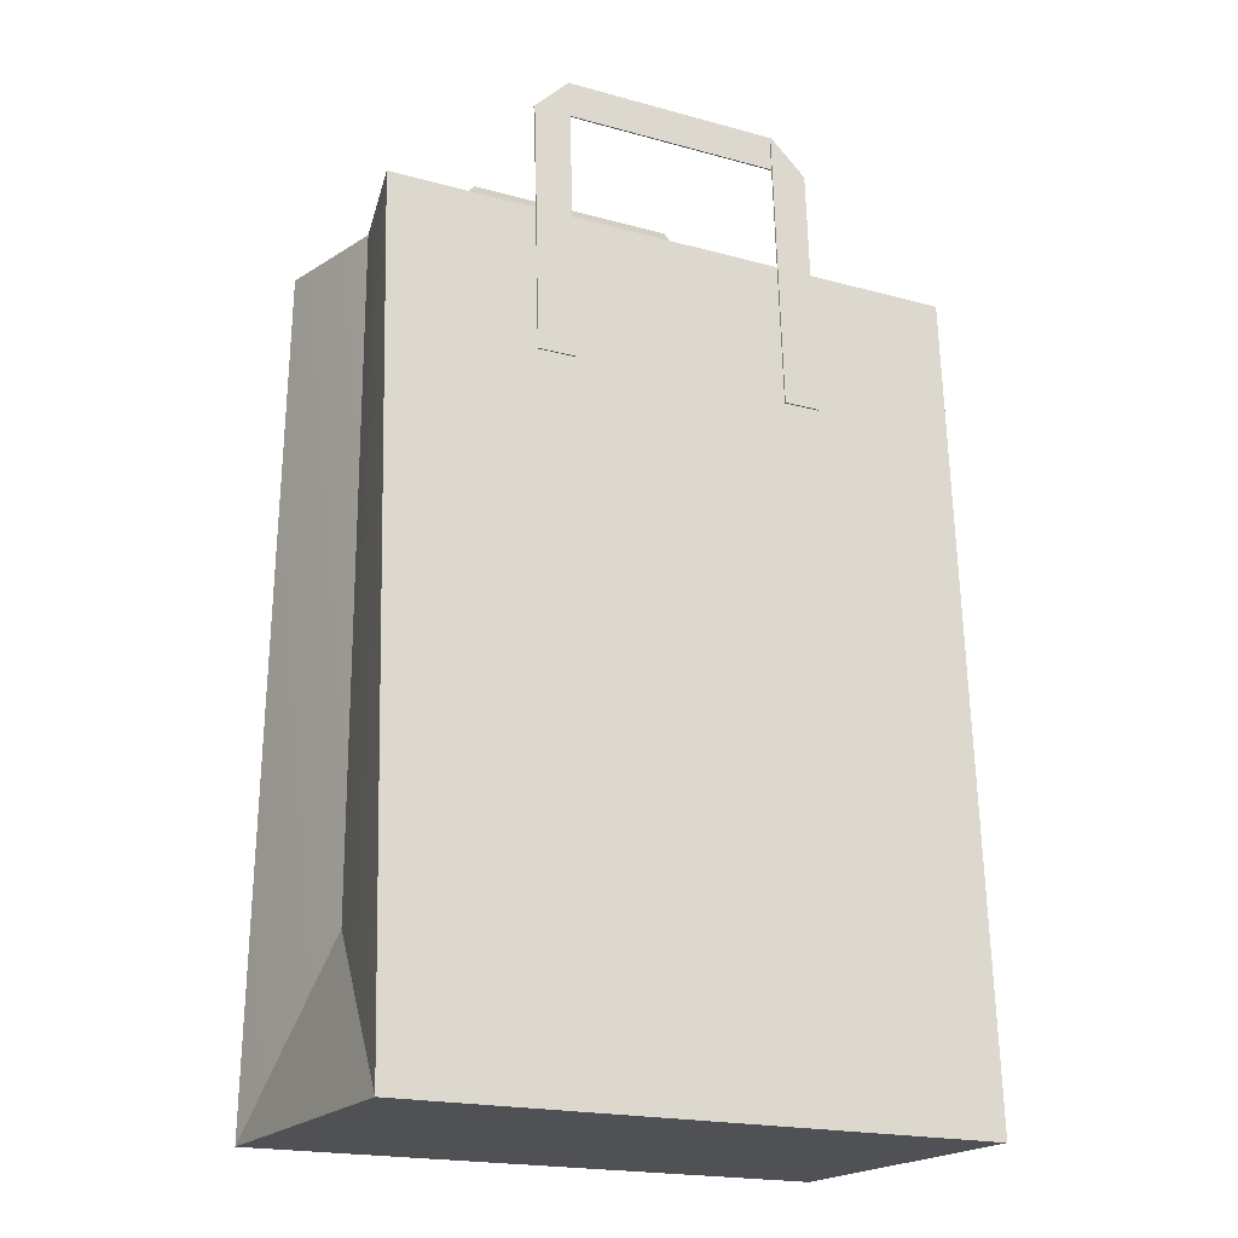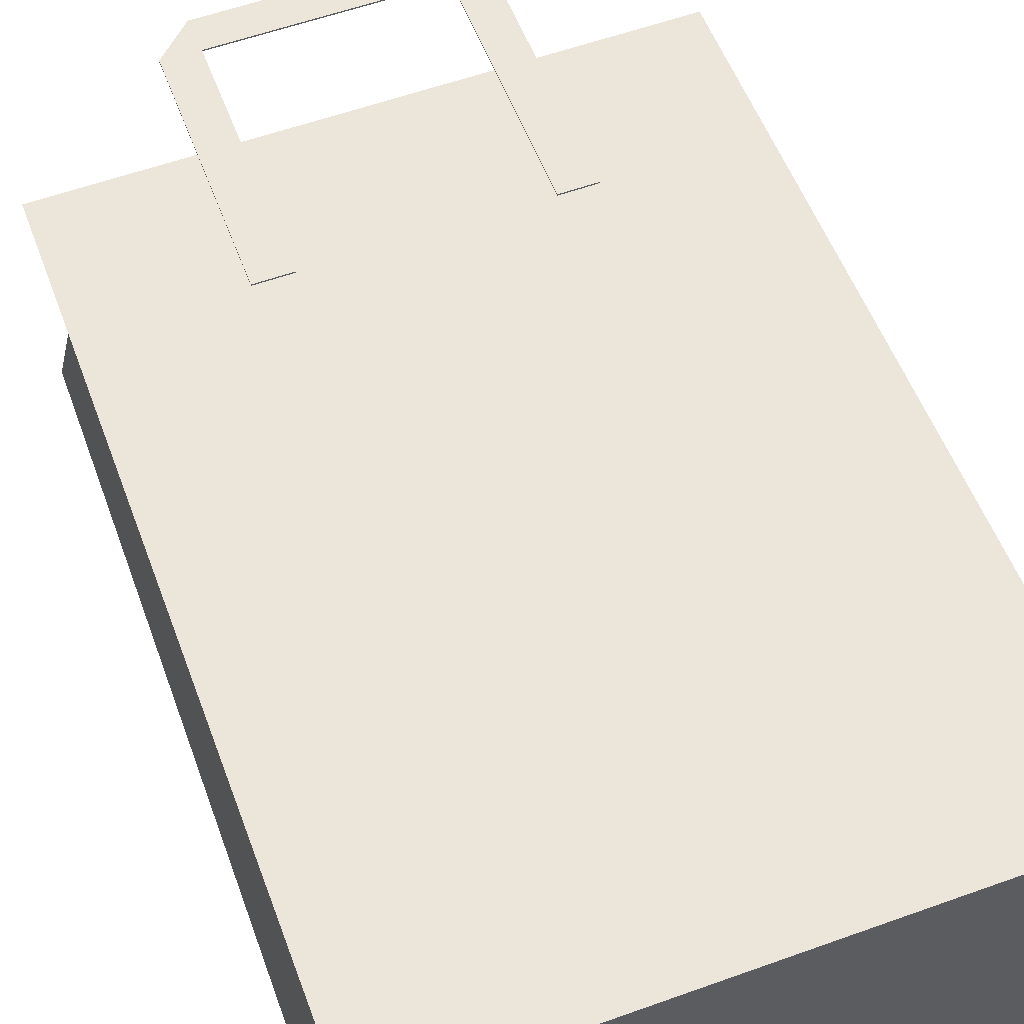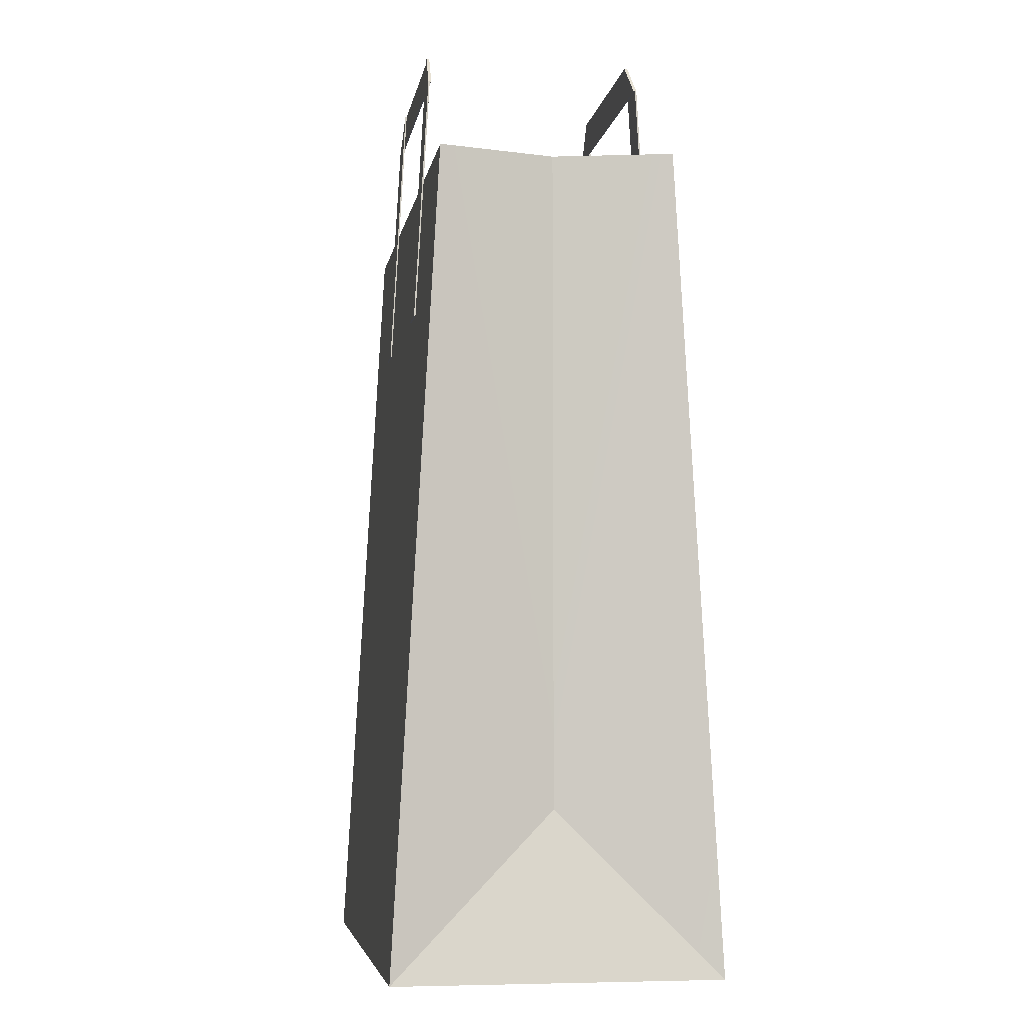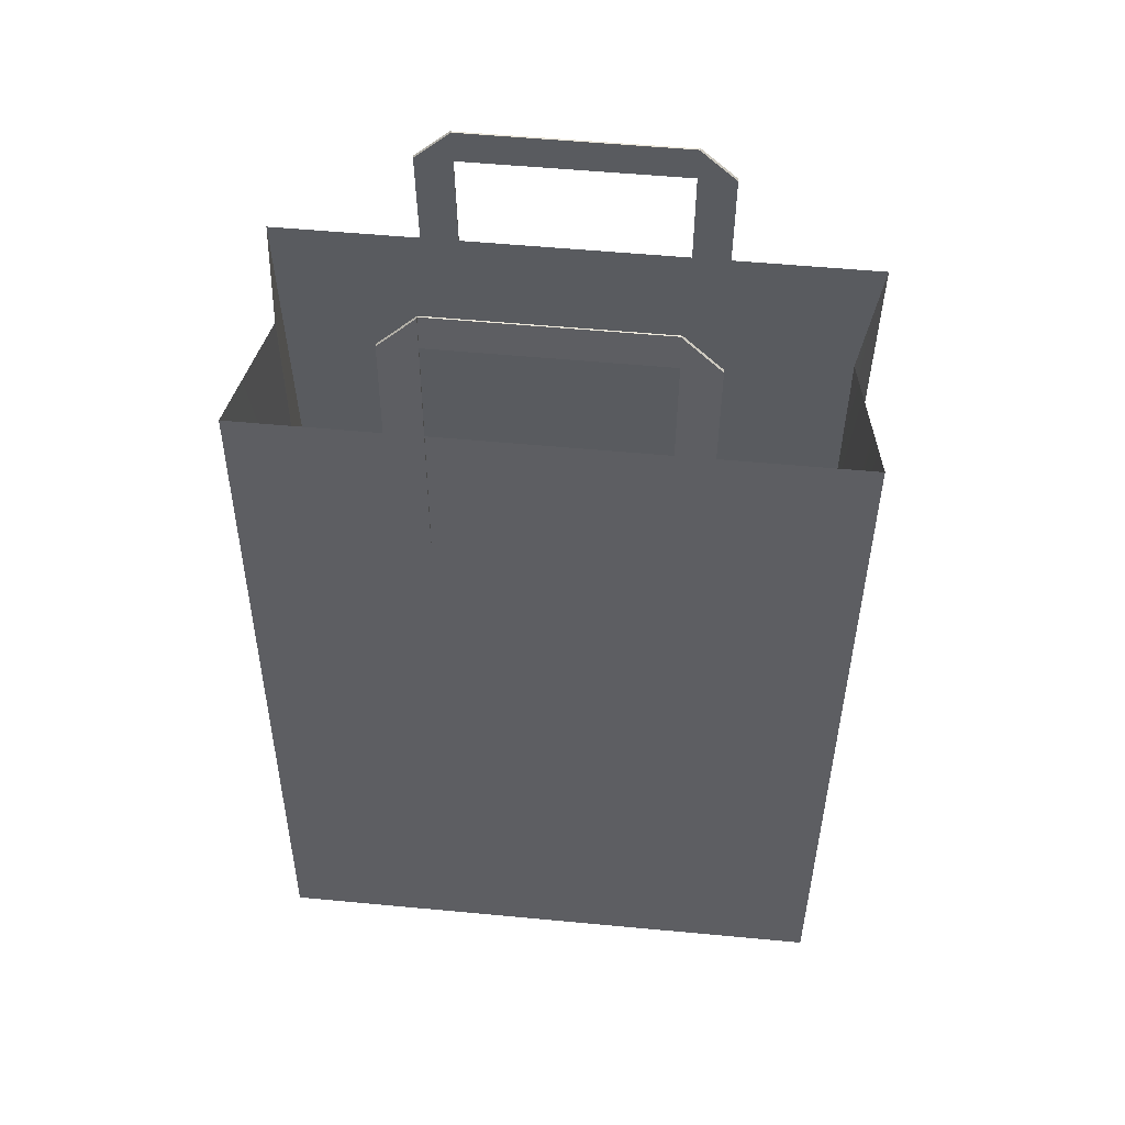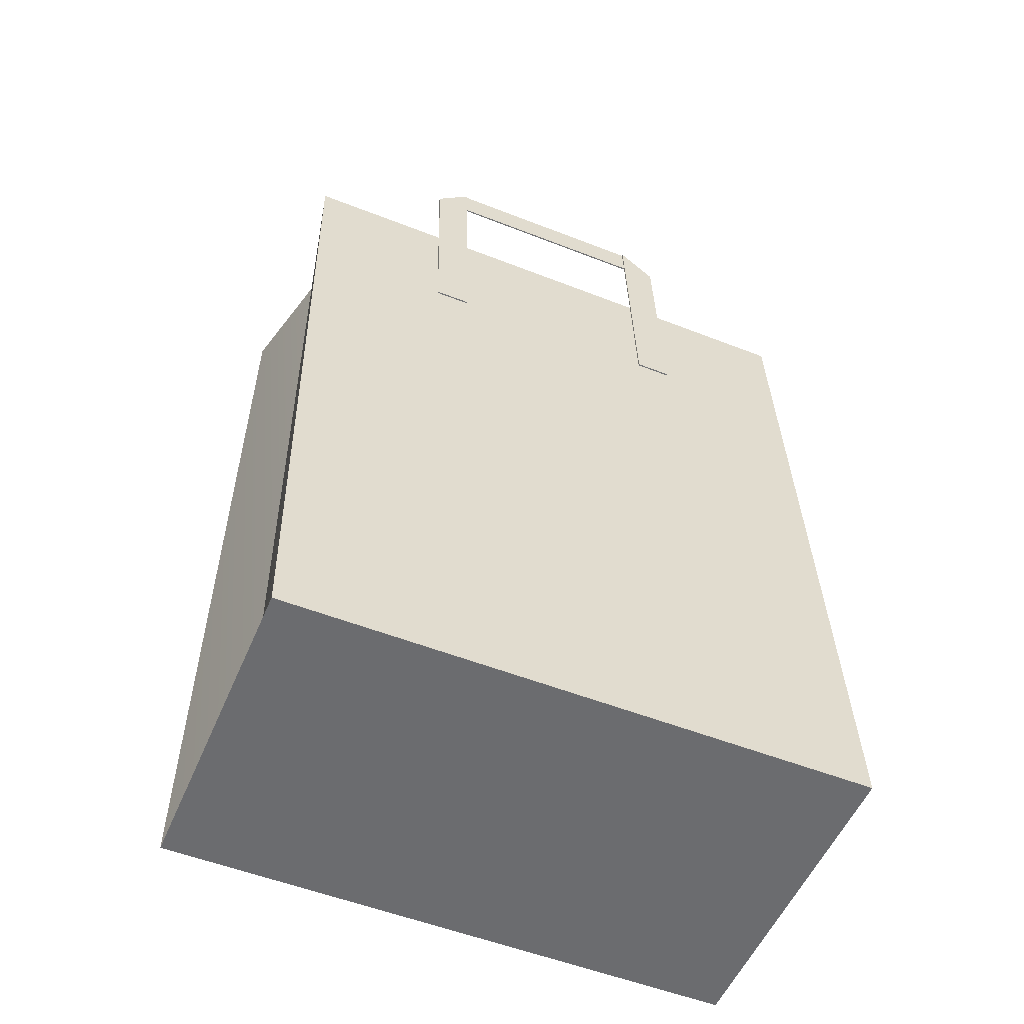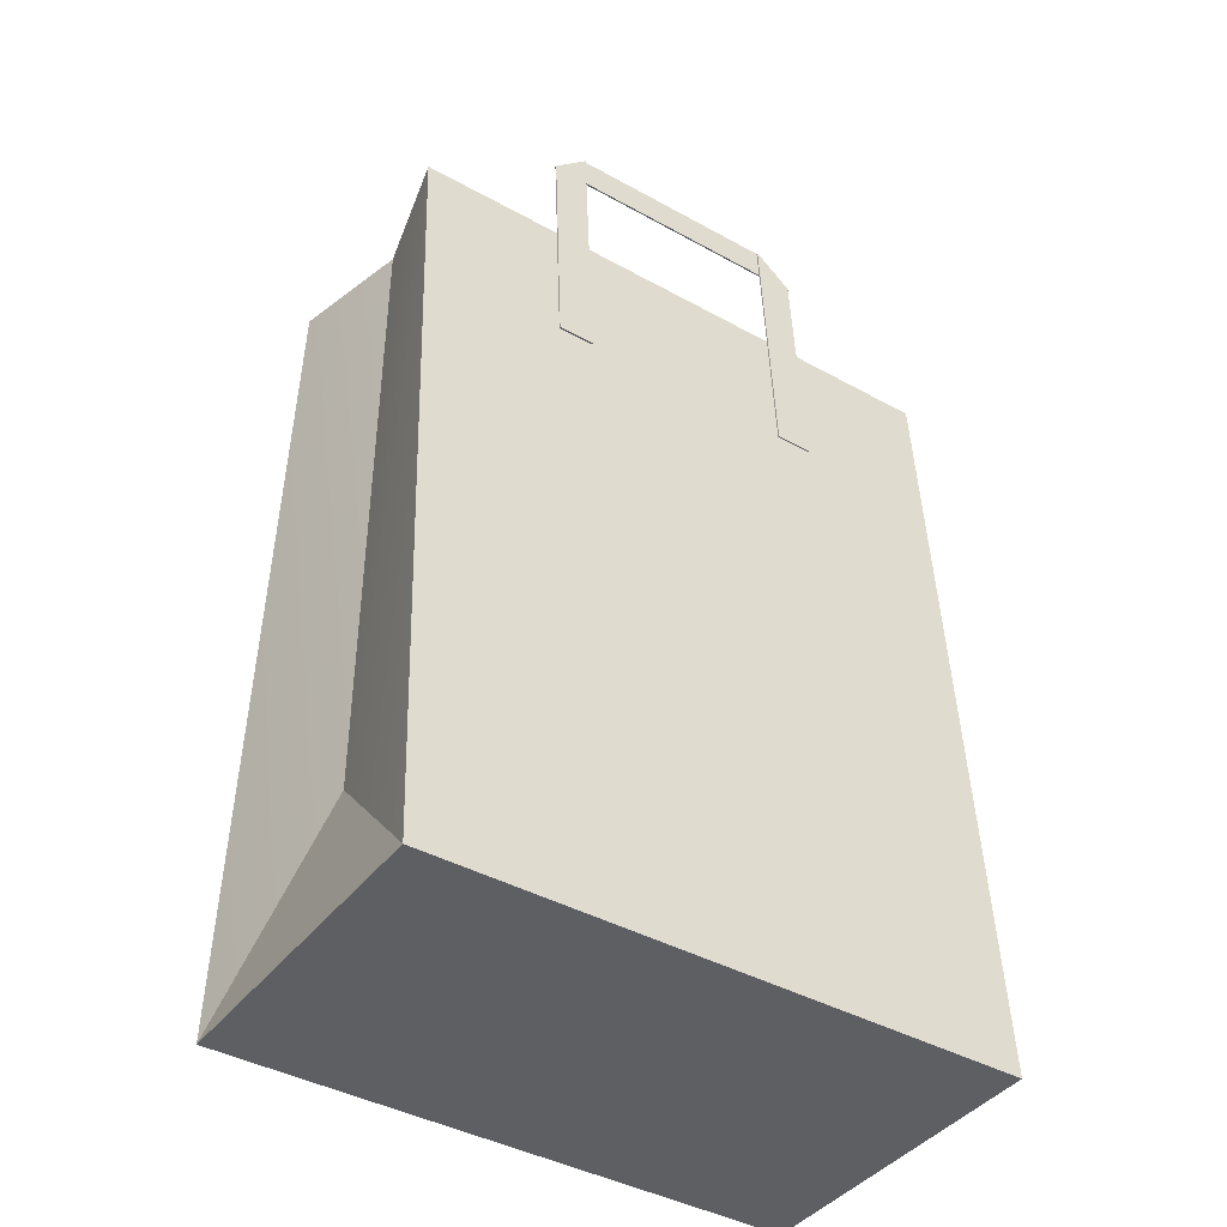
<metadata>
{"format":"obj","ext":"obj","renderer":"f3d","projection":"perspective","resolution":1024,"background":"white","views":[{"elev":-19.5,"azim":152.9,"up":"+Y"},{"elev":58.4,"azim":-20.3,"up":"+Z"},{"elev":-5.5,"azim":81.0,"up":"+Y"},{"elev":54.3,"azim":5.7,"up":"+Y"},{"elev":-53.7,"azim":157.3,"up":"+Y"},{"elev":-41.4,"azim":146.1,"up":"+Y"}]}
</metadata>
<code>
v -0.1241 0.1763 0.09608
v -0.09307 -0.0405 0.1082
v -0.1241 -0.0405 0.1082
v -0.09307 0.1763 0.09608
v -0.09307 -0.04042 0.1095
v -0.1241 0.1764 0.09737
v -0.09307 0.1763 0.09479
v -0.09307 0.2074 0.09563
v -0.1241 -0.04042 0.1095
v -0.1241 0.1763 0.09479
v 0.09307 0.1763 0.09608
v -0.09307 0.2073 0.09434
v -0.09307 0.2072 0.09305
v 0.09307 0.1763 0.09479
v 0.09307 0.2072 0.09305
v 0.1241 0.1763 0.09608
v 0.09307 0.2073 0.09434
v 0.1241 0.1763 0.09479
v 0.09307 -0.0405 0.1082
v 0.09307 0.2074 0.09563
v 0.1241 -0.0405 0.1082
v 0.1241 0.1764 0.09737
v 0.1241 -0.04042 0.1095
v 0.09307 -0.04042 0.1095
v 0.1241 0.1763 -0.09454
v 0.09307 -0.0405 -0.1067
v 0.1241 -0.0405 -0.1067
v 0.09307 0.1763 -0.09454
v 0.09307 -0.04042 -0.108
v 0.1241 0.1764 -0.09583
v 0.09307 0.1763 -0.09325
v 0.09307 0.2074 -0.0941
v 0.1241 -0.04042 -0.108
v 0.1241 0.1763 -0.09325
v -0.09307 0.1763 -0.09454
v 0.09307 0.2073 -0.09281
v 0.09307 0.2072 -0.09152
v -0.09307 0.1763 -0.09325
v -0.09307 0.2072 -0.09152
v -0.1241 0.1763 -0.09454
v -0.09307 0.2073 -0.09281
v -0.1241 0.1763 -0.09325
v -0.09307 -0.0405 -0.1067
v -0.09307 0.2074 -0.0941
v -0.1241 -0.0405 -0.1067
v -0.1241 0.1764 -0.09583
v -0.1241 -0.04042 -0.108
v -0.09307 -0.04042 -0.108
v 0.2482 0.0834 -0.09975
v 0.2234 0.0834 0.000768
v 0.2234 -0.475 0.000768
v 0.2482 0.0834 0.1013
v 0.2482 -0.6146 -0.1388
v 0.2482 -0.6146 0.1404
v -0.2482 0.0834 -0.09975
v -0.2482 -0.6146 0.1404
v -0.2482 -0.6146 -0.1388
v 0.2354 -0.6146 -0.02381
v -0.2482 0.0834 0.1013
v -0.2327 -0.6146 0.000768
v -0.2354 -0.6146 -0.02381
v -0.2234 -0.475 0.000768
v 0.2327 -0.6146 0.000768
v -0.2234 0.0834 0.000768
g mesh1_mesh1-geometry
f 1 2 3
f 2 1 4
f 3 2 1
f 4 1 2
f 5 3 2
f 2 3 5
f 3 6 1
f 1 6 3
f 1 7 4
f 4 7 1
f 8 2 4
f 4 2 8
f 3 5 9
f 9 5 3
f 2 8 5
f 5 8 2
f 6 3 9
f 9 3 6
f 8 1 6
f 6 1 8
f 7 1 10
f 10 1 7
f 7 11 4
f 4 11 7
f 8 4 12
f 12 4 8
f 5 6 9
f 9 6 5
f 6 5 8
f 8 5 6
f 12 1 8
f 8 1 12
f 1 13 10
f 10 13 1
f 13 7 10
f 10 7 13
f 11 7 14
f 14 7 11
f 11 12 4
f 4 12 11
f 13 1 12
f 12 1 13
f 7 13 15
f 15 13 7
f 7 15 14
f 14 15 7
f 14 16 11
f 11 16 14
f 12 11 17
f 17 11 12
f 17 13 12
f 12 13 17
f 13 17 15
f 15 17 13
f 14 15 18
f 18 15 14
f 16 14 18
f 18 14 16
f 16 19 11
f 11 19 16
f 11 20 17
f 17 20 11
f 16 15 17
f 17 15 16
f 15 16 18
f 18 16 15
f 19 16 21
f 21 16 19
f 19 20 11
f 11 20 19
f 22 17 20
f 20 17 22
f 16 17 22
f 22 17 16
f 22 21 16
f 16 21 22
f 23 19 21
f 21 19 23
f 20 19 24
f 24 19 20
f 20 23 22
f 22 23 20
f 21 22 23
f 23 22 21
f 19 23 24
f 24 23 19
f 23 20 24
f 24 20 23
g mesh2_mesh2-geometry
l 4 1
l 4 2
l 11 4
l 12 4
l 4 7
l 3 1
l 1 10
l 1 6
l 2 5
l 2 3
l 11 17
l 16 11
l 11 14
l 19 11
l 12 17
l 12 13
l 12 8
l 7 10
l 14 7
l 3 9
l 10 13
l 9 6
l 6 8
l 5 9
l 8 5
l 17 20
l 17 15
l 16 18
l 16 21
l 16 22
l 18 14
l 19 24
l 21 19
l 13 15
l 24 20
l 22 20
l 18 15
l 21 23
l 22 23
l 23 24
g mesh1_mesh1-geometry
f 25 26 27
f 26 25 28
f 27 26 25
f 28 25 26
f 29 27 26
f 26 27 29
f 27 30 25
f 25 30 27
f 25 31 28
f 28 31 25
f 32 26 28
f 28 26 32
f 27 29 33
f 33 29 27
f 26 32 29
f 29 32 26
f 30 27 33
f 33 27 30
f 32 25 30
f 30 25 32
f 31 25 34
f 34 25 31
f 31 35 28
f 28 35 31
f 32 28 36
f 36 28 32
f 29 30 33
f 33 30 29
f 30 29 32
f 32 29 30
f 36 25 32
f 32 25 36
f 25 37 34
f 34 37 25
f 37 31 34
f 34 31 37
f 35 31 38
f 38 31 35
f 35 36 28
f 28 36 35
f 37 25 36
f 36 25 37
f 31 37 39
f 39 37 31
f 31 39 38
f 38 39 31
f 38 40 35
f 35 40 38
f 36 35 41
f 41 35 36
f 41 37 36
f 36 37 41
f 37 41 39
f 39 41 37
f 38 39 42
f 42 39 38
f 40 38 42
f 42 38 40
f 40 43 35
f 35 43 40
f 35 44 41
f 41 44 35
f 40 39 41
f 41 39 40
f 39 40 42
f 42 40 39
f 43 40 45
f 45 40 43
f 43 44 35
f 35 44 43
f 46 41 44
f 44 41 46
f 40 41 46
f 46 41 40
f 46 45 40
f 40 45 46
f 47 43 45
f 45 43 47
f 44 43 48
f 48 43 44
f 44 47 46
f 46 47 44
f 45 46 47
f 47 46 45
f 43 47 48
f 48 47 43
f 47 44 48
f 48 44 47
g mesh2_mesh2-geometry
l 28 25
l 28 26
l 35 28
l 36 28
l 28 31
l 27 25
l 25 34
l 25 30
l 26 29
l 26 27
l 35 41
l 40 35
l 35 38
l 43 35
l 36 41
l 36 37
l 36 32
l 31 34
l 38 31
l 27 33
l 34 37
l 33 30
l 30 32
l 29 33
l 32 29
l 41 44
l 41 39
l 40 42
l 40 45
l 40 46
l 42 38
l 43 48
l 45 43
l 37 39
l 48 44
l 46 44
l 42 39
l 45 47
l 46 47
l 47 48
g mesh3_mesh3-geometry
f 49 50 51
f 51 50 49
f 50 52 51
f 51 52 50
f 53 49 51
f 51 49 53
f 51 52 54
f 54 52 51
f 53 55 49
f 49 55 53
f 53 51 54
f 54 51 53
f 52 56 54
f 54 56 52
f 55 53 57
f 57 53 55
f 54 58 53
f 53 58 54
f 56 52 59
f 59 52 56
f 56 60 54
f 54 60 56
f 53 61 57
f 57 61 53
f 57 62 55
f 55 62 57
f 54 63 58
f 58 63 54
f 60 53 58
f 58 53 60
f 62 56 59
f 59 56 62
f 60 56 61
f 61 56 60
f 54 60 63
f 63 60 54
f 61 53 60
f 60 53 61
f 61 56 57
f 57 56 61
f 57 56 62
f 62 56 57
f 55 62 64
f 64 62 55
f 60 58 63
f 63 58 60
f 62 59 64
f 64 59 62
g mesh4_mesh4-geometry
l 51 53
l 50 51
l 51 54
l 53 49
l 58 53
l 57 53
l 53 54
l 54 52
l 54 56
l 54 58
l 63 58
l 61 57
l 56 57
l 57 55
l 62 57
l 56 59
l 62 56
l 56 61
l 63 60
l 60 61
l 64 62

</code>
